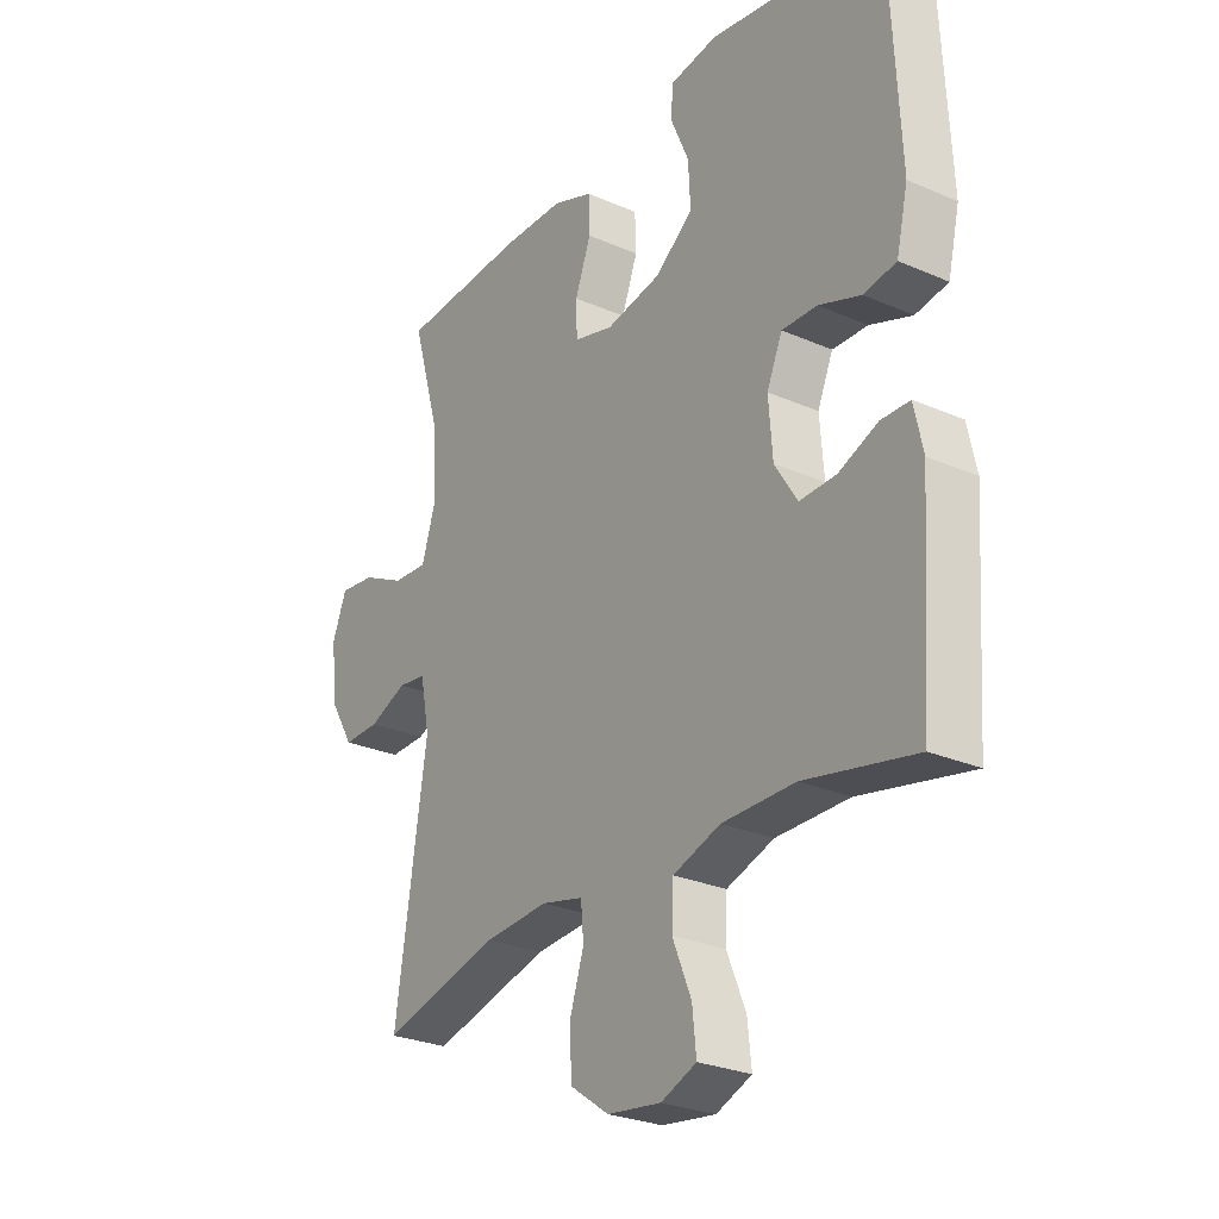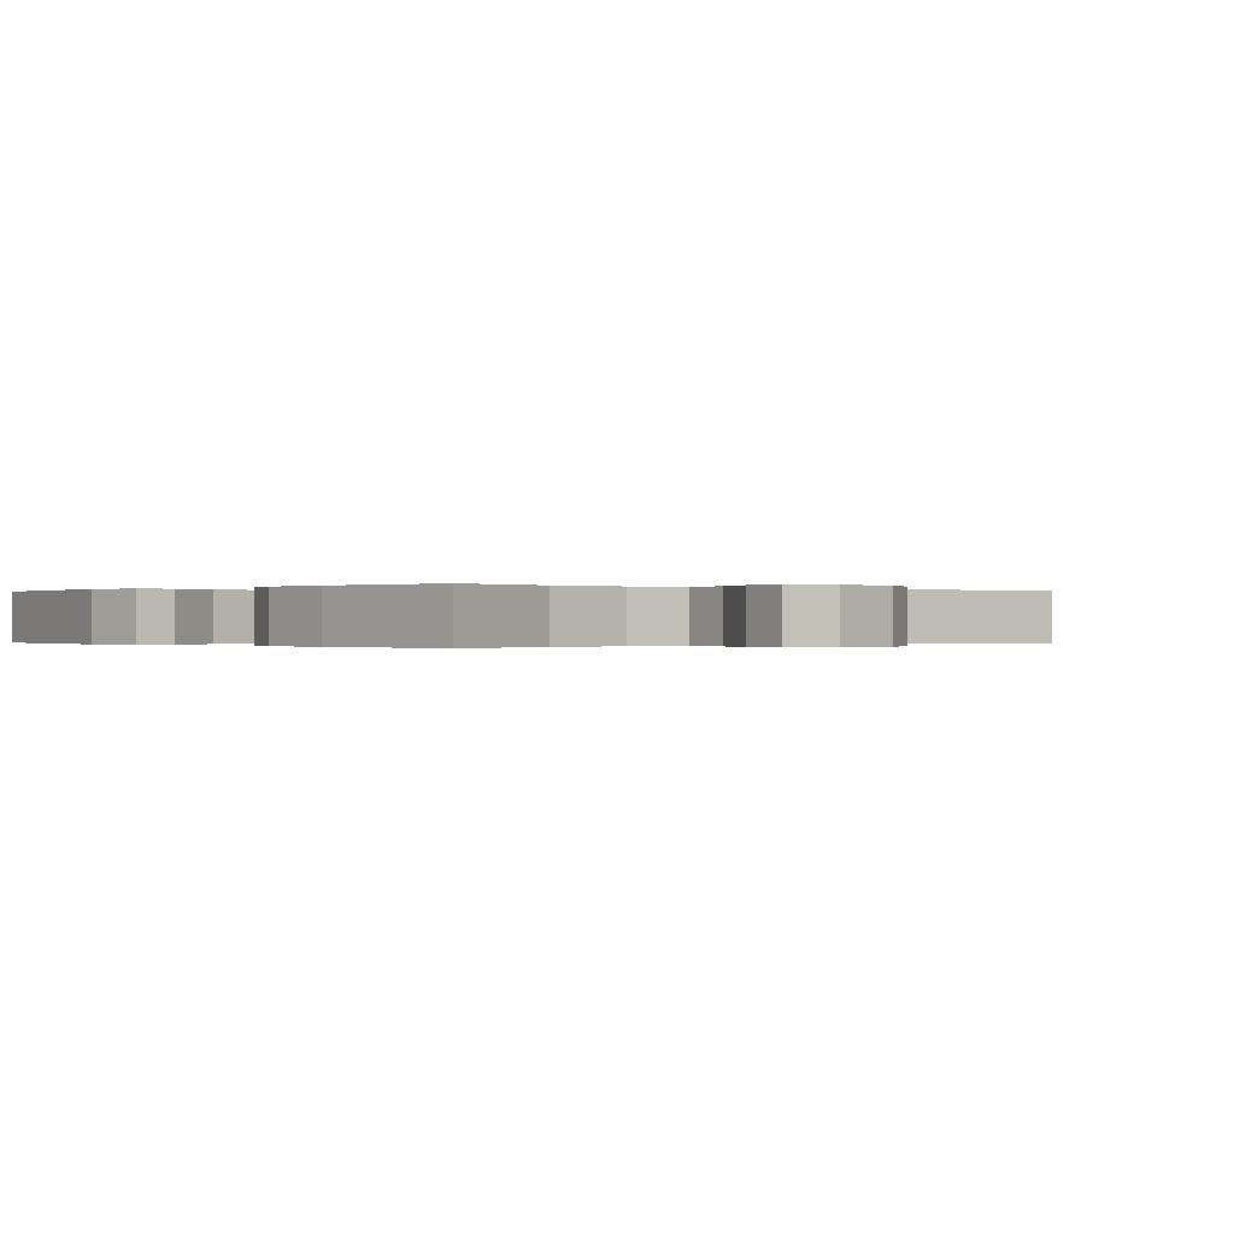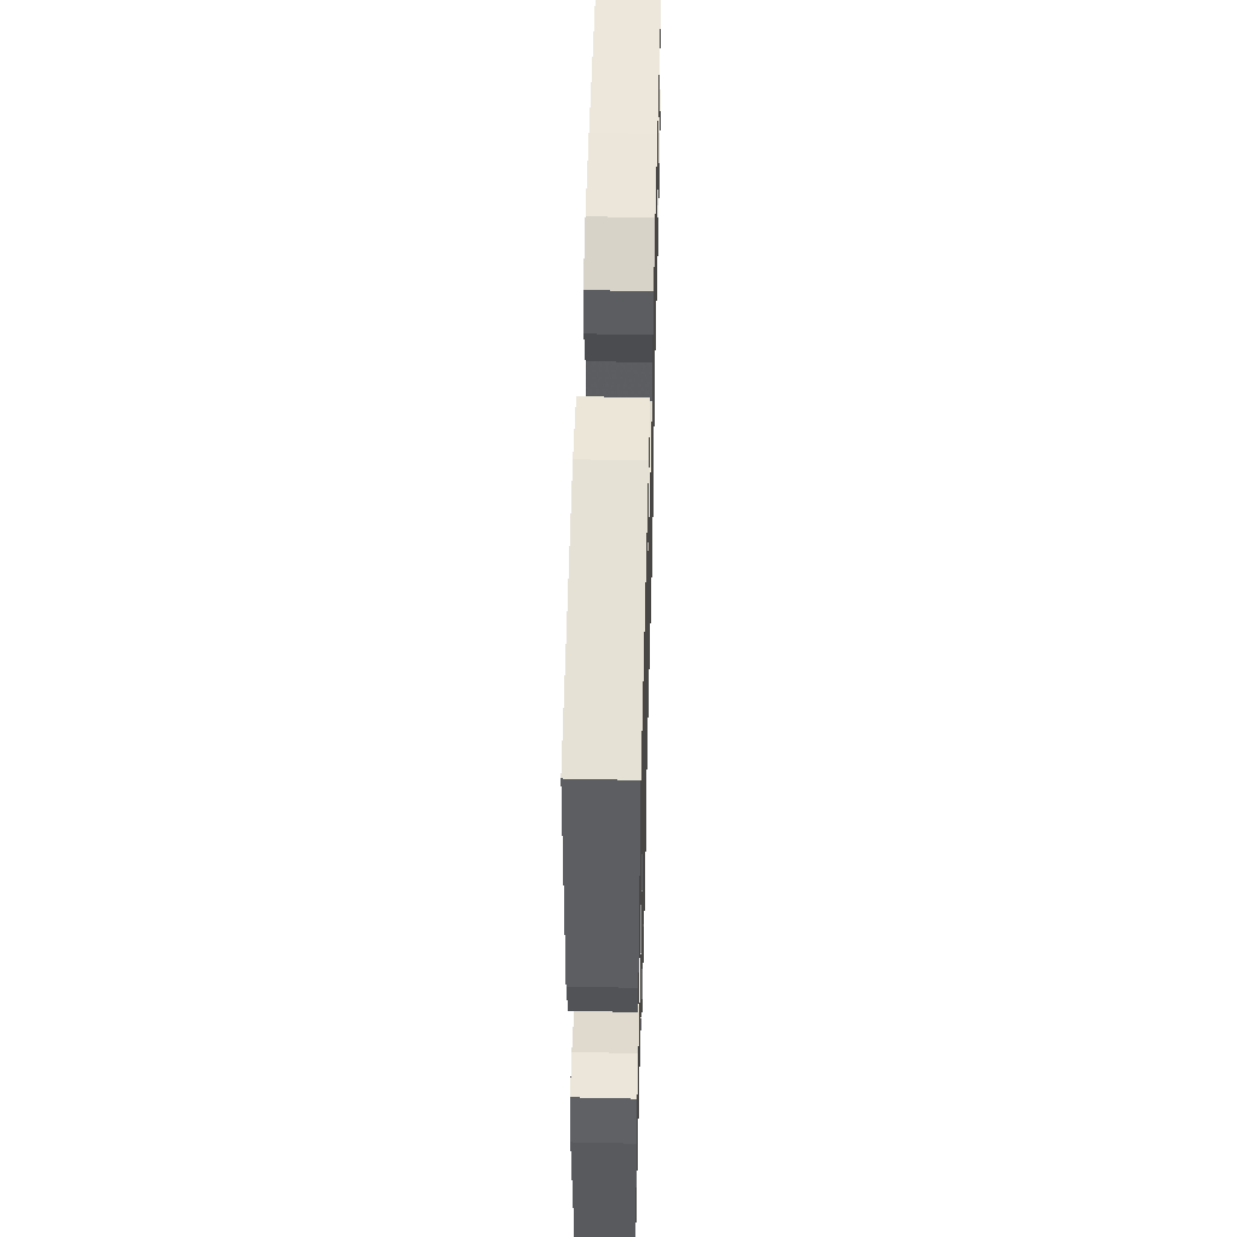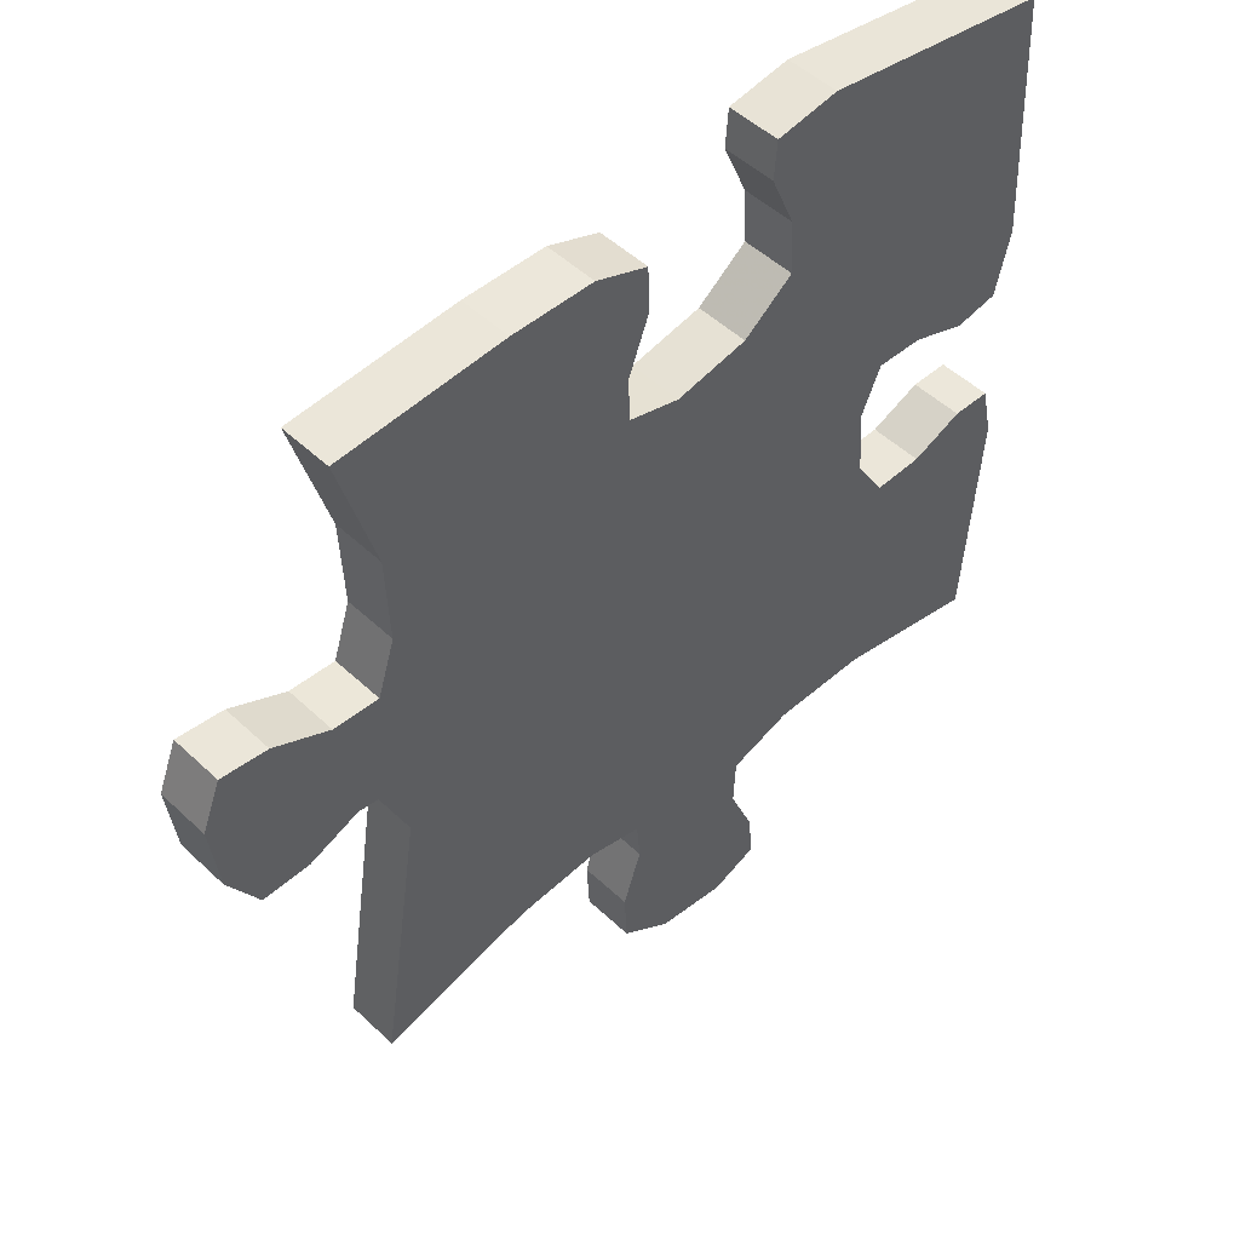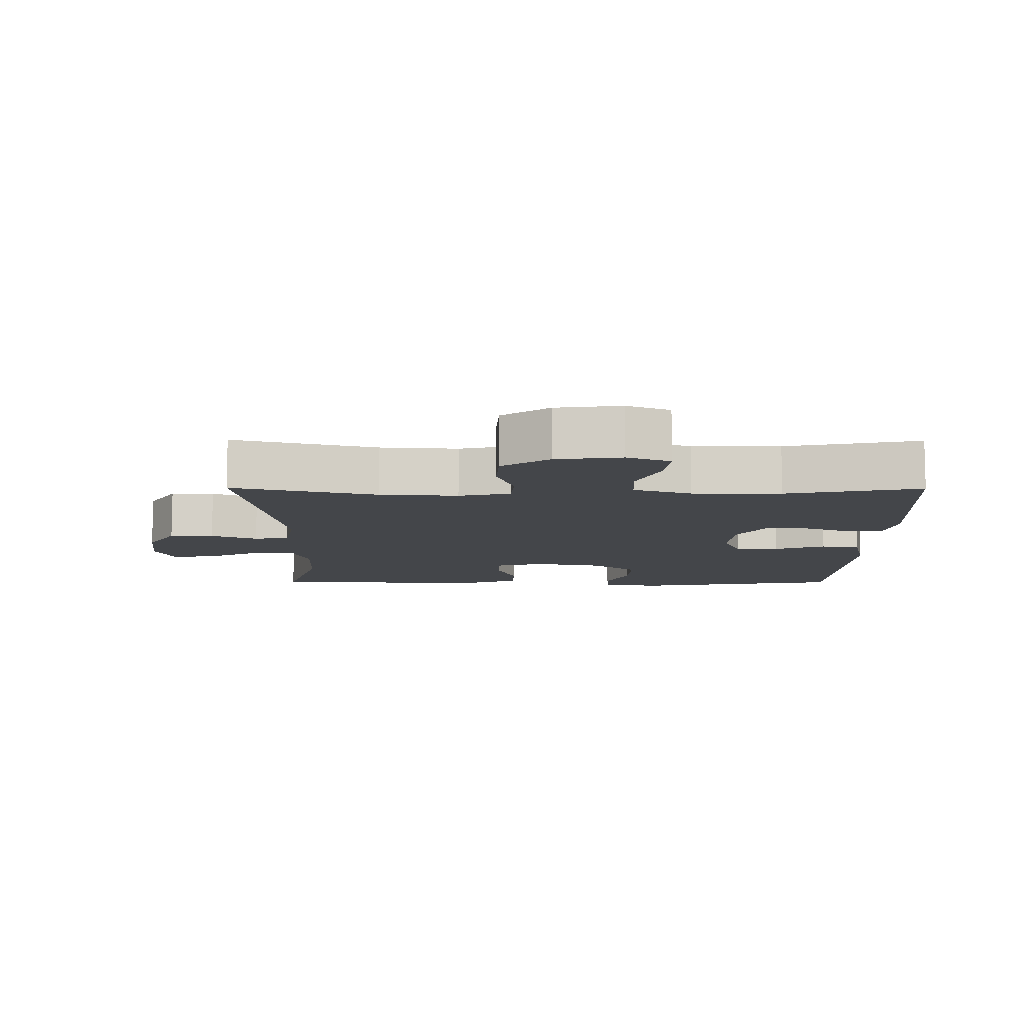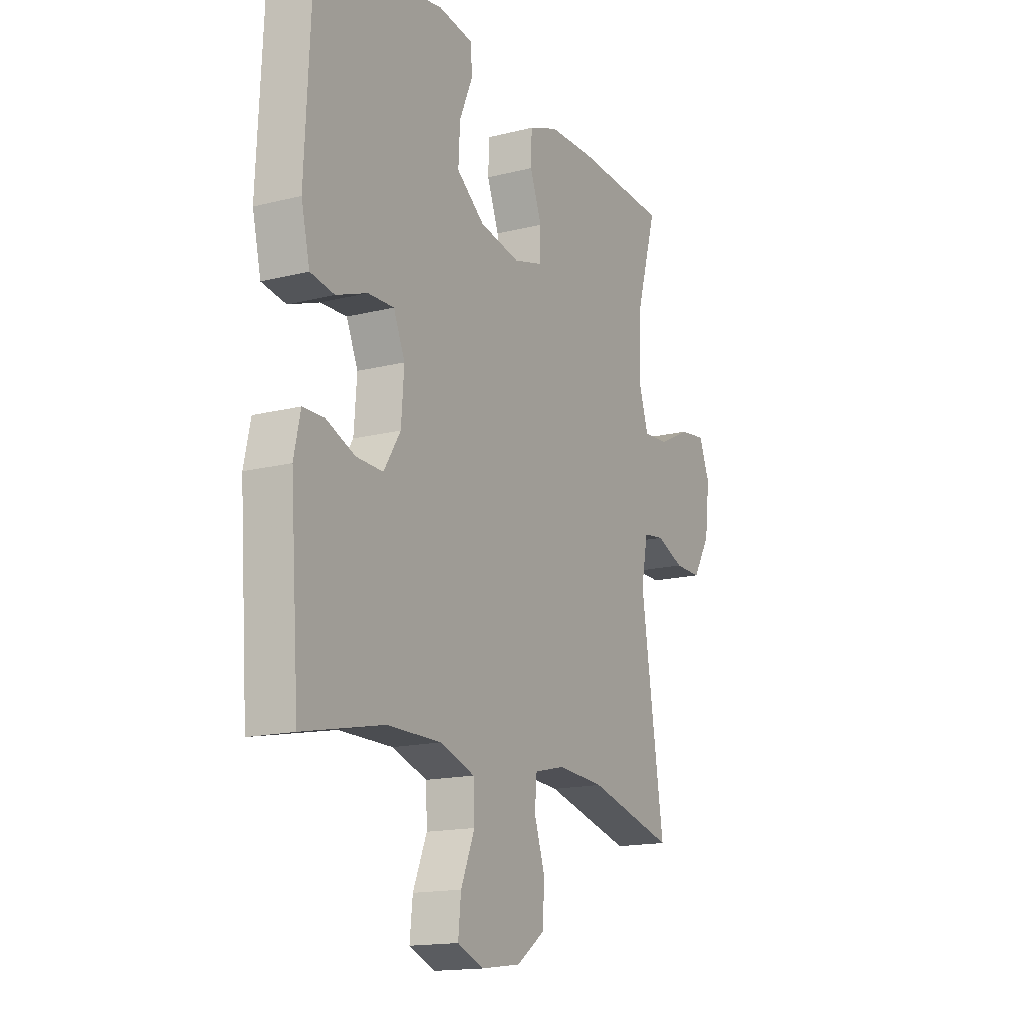
<metadata>
{"format":"obj","ext":"obj","renderer":"f3d","projection":"perspective","resolution":1024,"background":"white","views":[{"elev":-27.1,"azim":-124.1,"up":"+Z"},{"elev":-0.1,"azim":49.1,"up":"+Y"},{"elev":54.7,"azim":-88.5,"up":"+Z"},{"elev":49.8,"azim":136.0,"up":"+Z"},{"elev":-9.6,"azim":179.6,"up":"+Y"},{"elev":-15.8,"azim":-62.1,"up":"+Z"}]}
</metadata>
<code>
v 0.5 0.07 -0.5
v 0.286 0.07 -0.445
v 0.17 0.07 -0.437
v 0.094 0.07 -0.455
v 0.089 0.07 -0.513
v 0.115 0.07 -0.592
v 0.111 0.07 -0.667
v 0.041 0.07 -0.716
v -0.056 0.07 -0.729
v -0.12 0.07 -0.703
v -0.113 0.07 -0.636
v -0.079 0.07 -0.554
v -0.082 0.07 -0.487
v -0.168 0.07 -0.458
v -0.3 0.07 -0.458
v -0.5 0.07 -0.5
v -0.522 0.07 -0.187
v -0.506 0.07 -0.113
v -0.454 0.07 -0.112
v -0.383 0.07 -0.141
v -0.317 0.07 -0.143
v -0.276 0.07 -0.078
v -0.269 0.07 0.015
v -0.297 0.07 0.08
v -0.361 0.07 0.078
v -0.437 0.07 0.05
v -0.496 0.07 0.06
v -0.517 0.07 0.15
v -0.5 0.07 0.5
v -0.185 0.07 0.552
v -0.099 0.07 0.539
v -0.095 0.07 0.486
v -0.128 0.07 0.409
v -0.132 0.07 0.333
v -0.063 0.07 0.28
v 0.037 0.07 0.261
v 0.109 0.07 0.281
v 0.111 0.07 0.342
v 0.082 0.07 0.419
v 0.084 0.07 0.483
v 0.157 0.07 0.511
v 0.271 0.07 0.513
v 0.5 0.07 0.5
v 0.449 0.07 0.325
v 0.444 0.07 0.203
v 0.468 0.07 0.127
v 0.531 0.07 0.131
v 0.61 0.07 0.17
v 0.675 0.07 0.178
v 0.701 0.07 0.112
v 0.689 0.07 0.013
v 0.646 0.07 -0.058
v 0.58 0.07 -0.057
v 0.511 0.07 -0.029
v 0.46 0.07 -0.036
v 0.443 0.07 -0.122
v 0.5 0 -0.5
v 0.286 0 -0.445
v 0.17 0 -0.437
v 0.094 0 -0.455
v 0.089 0 -0.513
v 0.115 0 -0.592
v 0.111 0 -0.667
v 0.041 0 -0.716
v -0.056 0 -0.729
v -0.12 0 -0.703
v -0.113 0 -0.636
v -0.079 0 -0.554
v -0.082 0 -0.487
v -0.168 0 -0.458
v -0.3 0 -0.458
v -0.5 0 -0.5
v -0.522 0 -0.187
v -0.506 0 -0.113
v -0.454 0 -0.112
v -0.383 0 -0.141
v -0.317 0 -0.143
v -0.276 0 -0.078
v -0.269 0 0.015
v -0.297 0 0.08
v -0.361 0 0.078
v -0.437 0 0.05
v -0.496 0 0.06
v -0.517 0 0.15
v -0.5 0 0.5
v -0.185 0 0.552
v -0.099 0 0.539
v -0.095 0 0.486
v -0.128 0 0.409
v -0.132 0 0.333
v -0.063 0 0.28
v 0.037 0 0.261
v 0.109 0 0.281
v 0.111 0 0.342
v 0.082 0 0.419
v 0.084 0 0.483
v 0.157 0 0.511
v 0.271 0 0.513
v 0.5 0 0.5
v 0.449 0 0.325
v 0.444 0 0.203
v 0.468 0 0.127
v 0.531 0 0.131
v 0.61 0 0.17
v 0.675 0 0.178
v 0.701 0 0.112
v 0.689 0 0.013
v 0.646 0 -0.058
v 0.58 0 -0.057
v 0.511 0 -0.029
v 0.46 0 -0.036
v 0.443 0 -0.122
f 51 52 53 54
f 51 54 55
f 50 51 55
f 47 48 49 50
f 46 47 50 55
f 45 46 55 56
f 41 42 43 44
f 41 44 45
f 38 39 40 41
f 37 38 41 45
f 36 37 45 56
f 30 31 32 33
f 30 33 34
f 29 30 34
f 28 29 34 35
f 25 26 27 28
f 24 25 28 35
f 17 18 19 20
f 15 16 17 20
f 14 15 20 21
f 13 14 21 22
f 9 10 11 12
f 9 12 13
f 8 9 13
f 5 6 7 8
f 4 5 8 13
f 3 4 13 22
f 36 56 1 2
f 23 24 35 36
f 22 23 36
f 2 3 22 36
f 110 109 108 107
f 111 110 107
f 111 107 106
f 106 105 104 103
f 111 106 103 102
f 112 111 102 101
f 100 99 98 97
f 101 100 97
f 97 96 95 94
f 101 97 94 93
f 112 101 93 92
f 89 88 87 86
f 90 89 86
f 90 86 85
f 91 90 85 84
f 84 83 82 81
f 91 84 81 80
f 76 75 74 73
f 76 73 72 71
f 77 76 71 70
f 78 77 70 69
f 68 67 66 65
f 69 68 65
f 69 65 64
f 64 63 62 61
f 69 64 61 60
f 78 69 60 59
f 58 57 112 92
f 92 91 80 79
f 92 79 78
f 92 78 59 58
f 1 57 58 2
f 2 58 59 3
f 3 59 60 4
f 4 60 61 5
f 5 61 62 6
f 6 62 63 7
f 7 63 64 8
f 8 64 65 9
f 9 65 66 10
f 10 66 67 11
f 11 67 68 12
f 12 68 69 13
f 13 69 70 14
f 14 70 71 15
f 15 71 72 16
f 16 72 73 17
f 17 73 74 18
f 18 74 75 19
f 19 75 76 20
f 20 76 77 21
f 21 77 78 22
f 22 78 79 23
f 23 79 80 24
f 24 80 81 25
f 25 81 82 26
f 26 82 83 27
f 27 83 84 28
f 28 84 85 29
f 29 85 86 30
f 30 86 87 31
f 31 87 88 32
f 32 88 89 33
f 33 89 90 34
f 34 90 91 35
f 35 91 92 36
f 36 92 93 37
f 37 93 94 38
f 38 94 95 39
f 39 95 96 40
f 40 96 97 41
f 41 97 98 42
f 42 98 99 43
f 43 99 100 44
f 44 100 101 45
f 45 101 102 46
f 46 102 103 47
f 47 103 104 48
f 48 104 105 49
f 49 105 106 50
f 50 106 107 51
f 51 107 108 52
f 52 108 109 53
f 53 109 110 54
f 54 110 111 55
f 55 111 112 56
f 56 112 57 1

</code>
